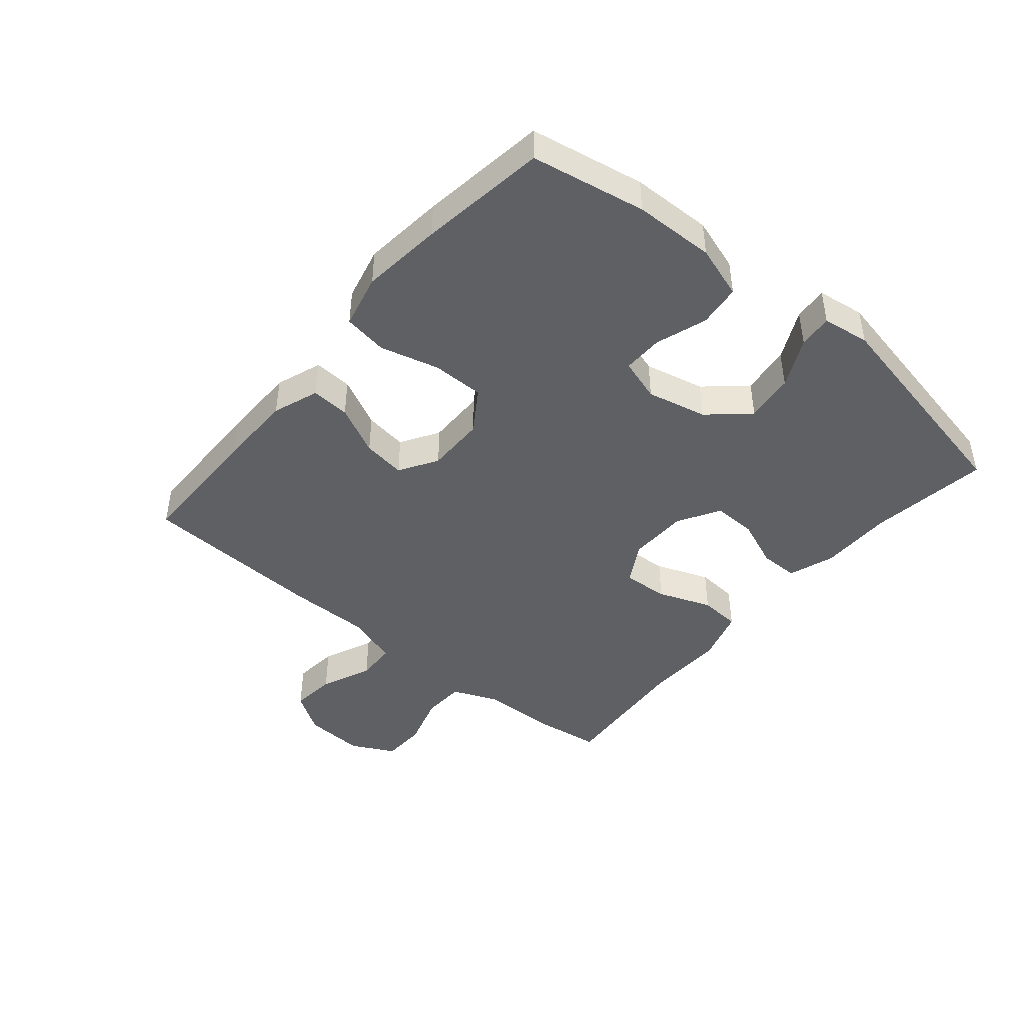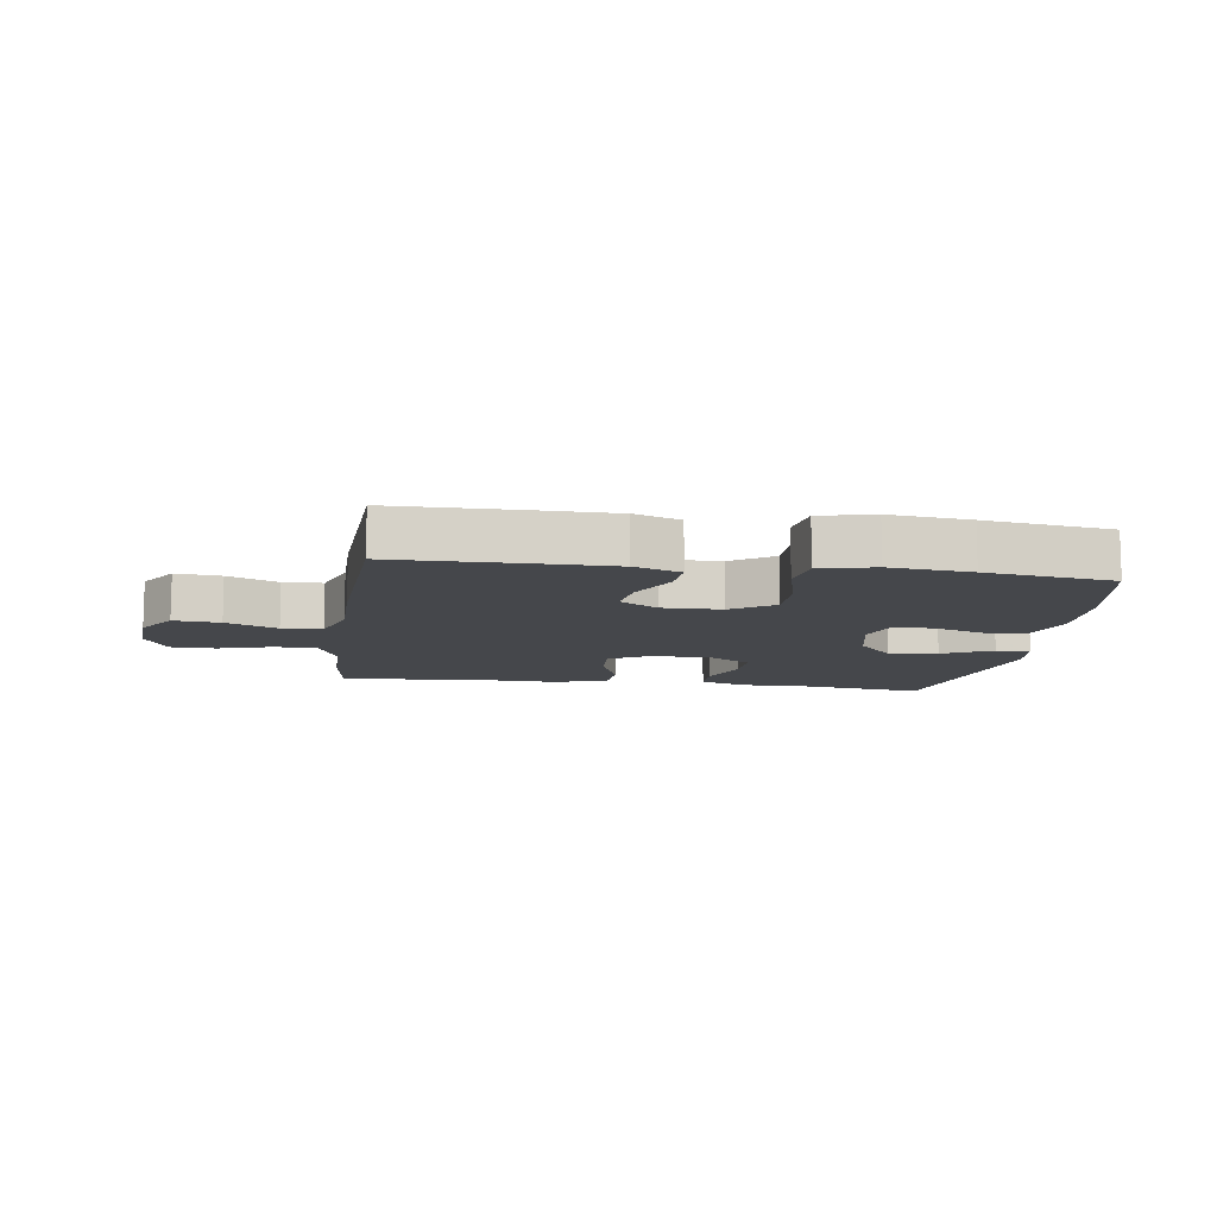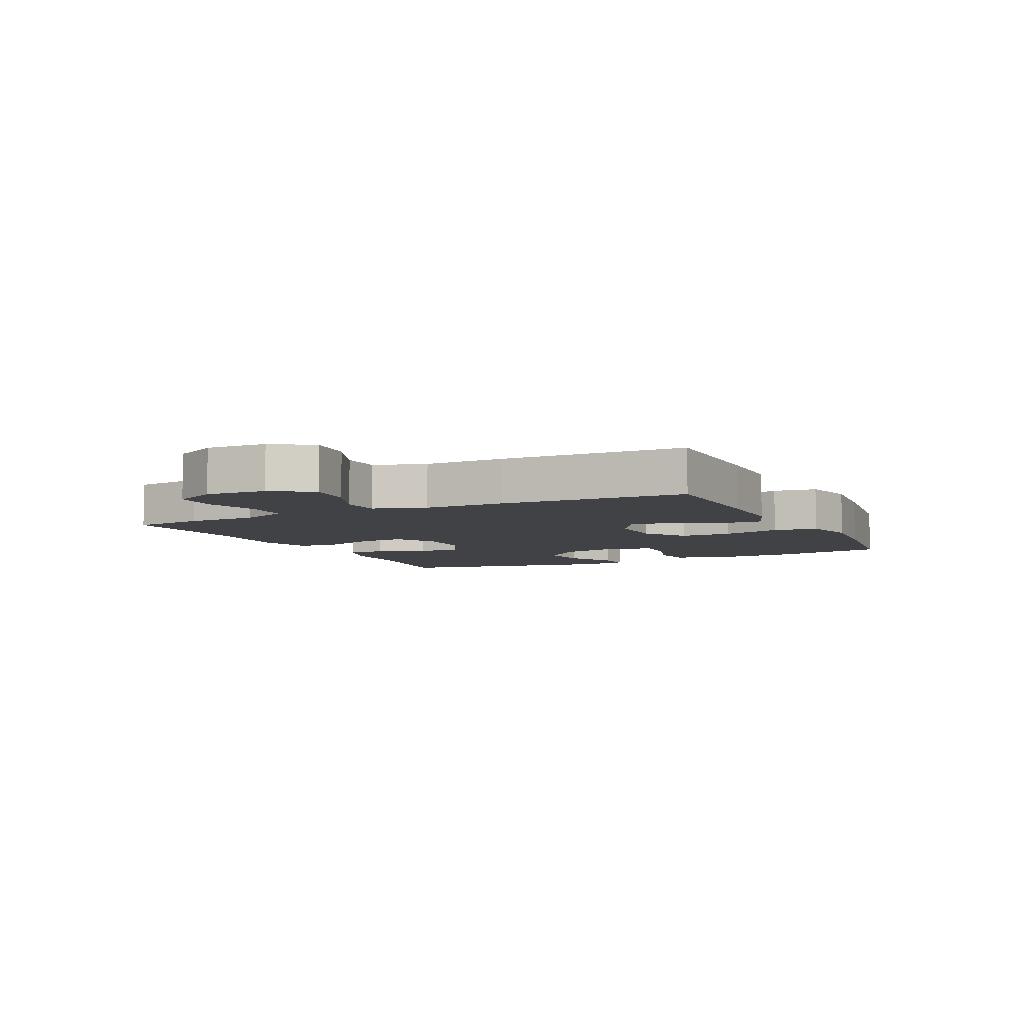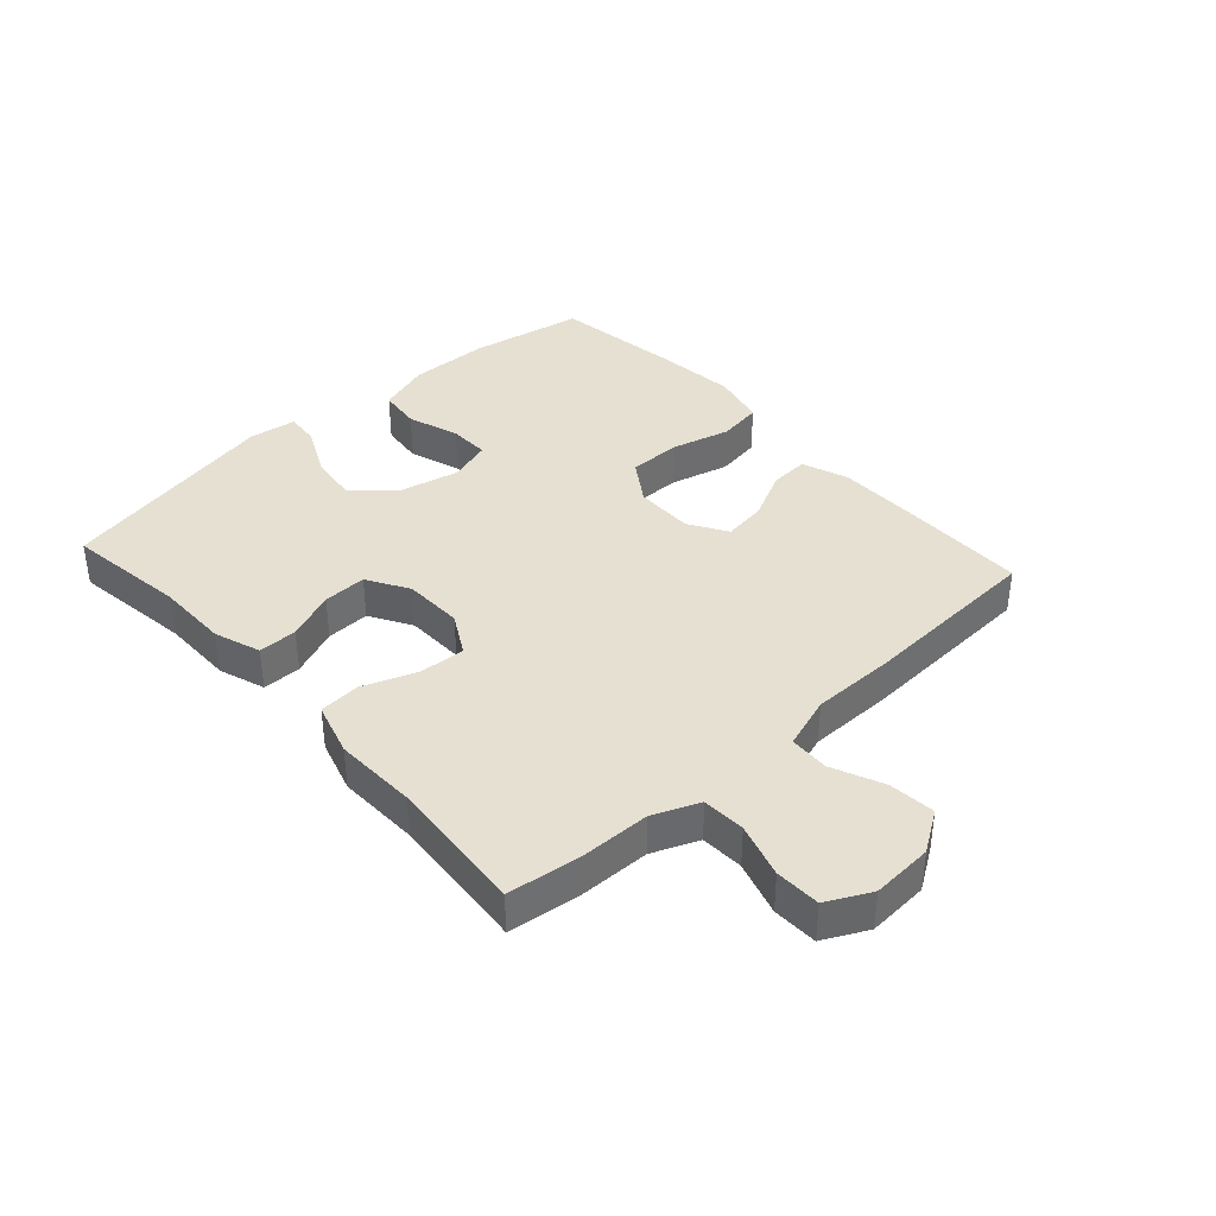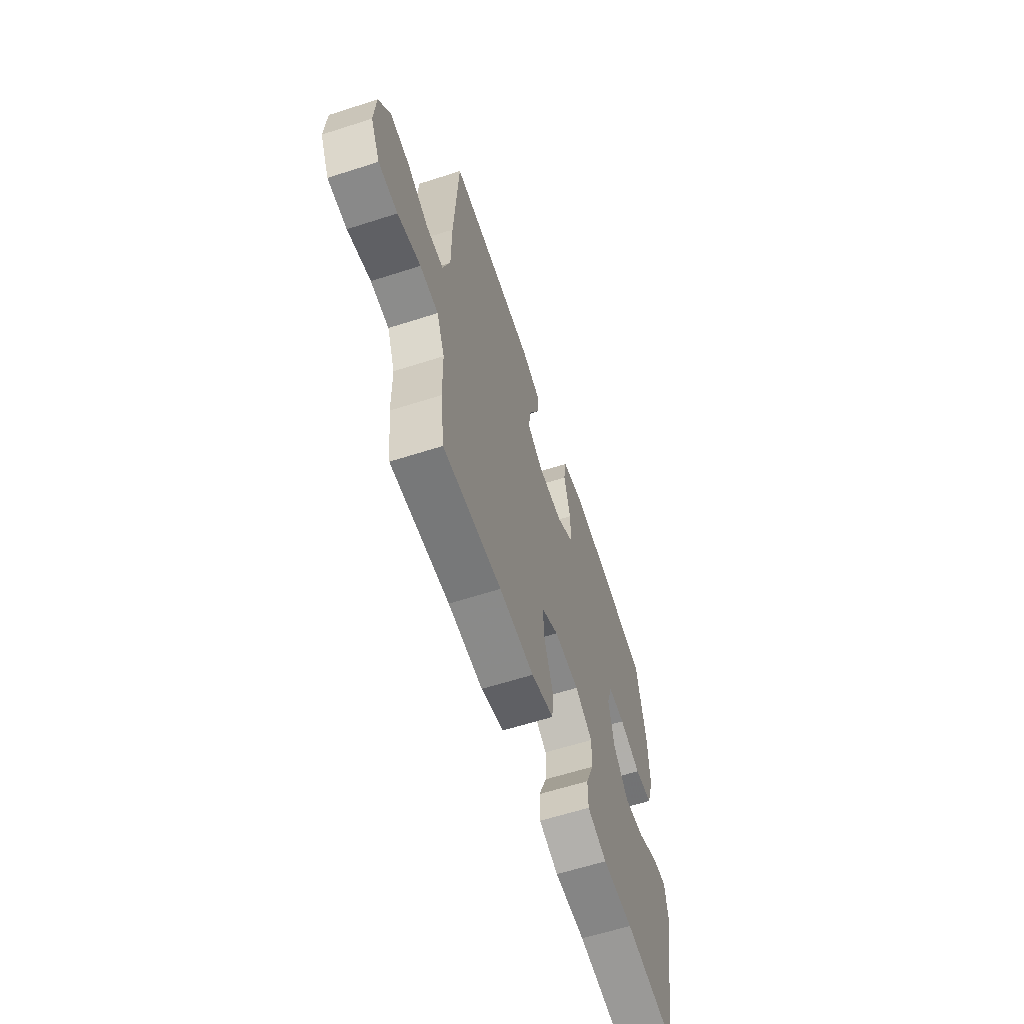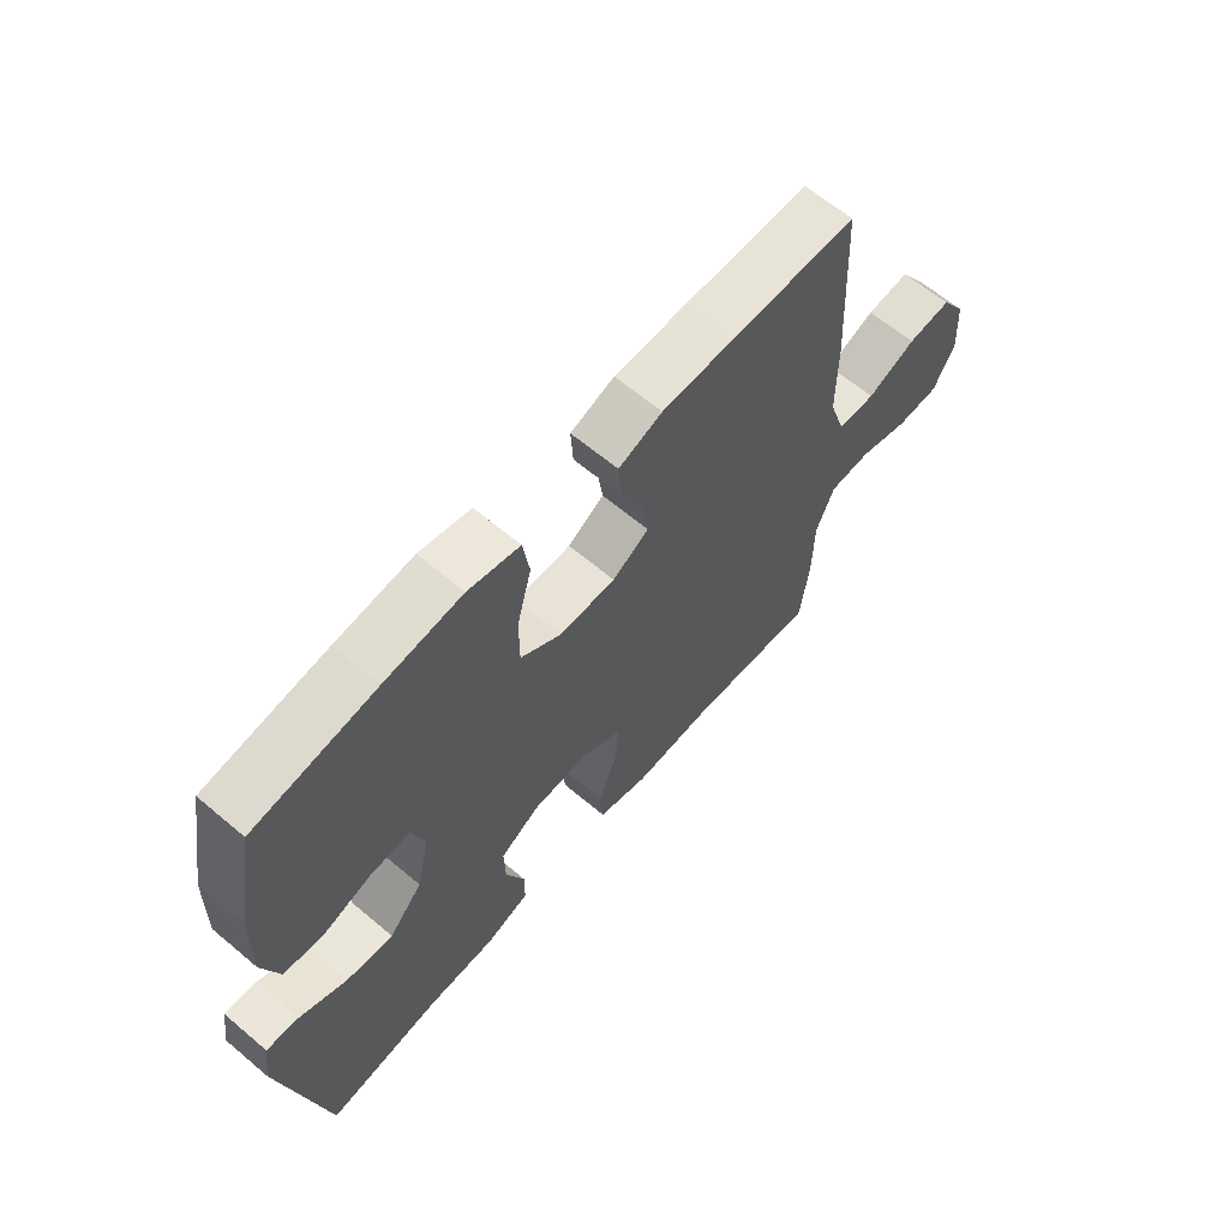
<metadata>
{"format":"obj","ext":"obj","renderer":"f3d","projection":"perspective","resolution":1024,"background":"white","views":[{"elev":-44.3,"azim":50.0,"up":"+Y"},{"elev":-10.6,"azim":-8.2,"up":"+Y"},{"elev":-6.4,"azim":-63.8,"up":"+Y"},{"elev":38.3,"azim":-132.2,"up":"+Y"},{"elev":-61.8,"azim":-71.9,"up":"+Z"},{"elev":63.2,"azim":130.4,"up":"+Z"}]}
</metadata>
<code>
v -0.5 0.07 -0.5
v -0.515 0.07 -0.384
v -0.517 0.07 -0.268
v -0.548 0.07 -0.193
v -0.618 0.07 -0.19
v -0.706 0.07 -0.217
v -0.779 0.07 -0.215
v -0.815 0.07 -0.144
v -0.809 0.07 -0.045
v -0.766 0.07 0.021
v -0.691 0.07 0.014
v -0.608 0.07 -0.022
v -0.543 0.07 -0.019
v -0.515 0.07 0.066
v -0.515 0.07 0.199
v -0.5 0.07 0.5
v -0.283 0.07 0.502
v -0.161 0.07 0.501
v -0.086 0.07 0.474
v -0.09 0.07 0.411
v -0.13 0.07 0.33
v -0.14 0.07 0.26
v -0.078 0.07 0.222
v 0.018 0.07 0.223
v 0.087 0.07 0.269
v 0.087 0.07 0.354
v 0.062 0.07 0.45
v 0.073 0.07 0.522
v 0.161 0.07 0.543
v 0.293 0.07 0.529
v 0.5 0.07 0.5
v 0.534 0.07 0.314
v 0.537 0.07 0.183
v 0.509 0.07 0.097
v 0.44 0.07 0.089
v 0.356 0.07 0.117
v 0.29 0.07 0.118
v 0.268 0.07 0.048
v 0.29 0.07 -0.05
v 0.347 0.07 -0.114
v 0.427 0.07 -0.104
v 0.508 0.07 -0.064
v 0.563 0.07 -0.059
v 0.574 0.07 -0.136
v 0.5 0.07 -0.5
v 0.304 0.07 -0.473
v 0.186 0.07 -0.473
v 0.111 0.07 -0.447
v 0.111 0.07 -0.384
v 0.143 0.07 -0.305
v 0.145 0.07 -0.234
v 0.077 0.07 -0.194
v -0.02 0.07 -0.192
v -0.087 0.07 -0.23
v -0.082 0.07 -0.305
v -0.049 0.07 -0.392
v -0.054 0.07 -0.459
v -0.141 0.07 -0.485
v -0.275 0.07 -0.481
v -0.5 0 -0.5
v -0.515 0 -0.384
v -0.517 0 -0.268
v -0.548 0 -0.193
v -0.618 0 -0.19
v -0.706 0 -0.217
v -0.779 0 -0.215
v -0.815 0 -0.144
v -0.809 0 -0.045
v -0.766 0 0.021
v -0.691 0 0.014
v -0.608 0 -0.022
v -0.543 0 -0.019
v -0.515 0 0.066
v -0.515 0 0.199
v -0.5 0 0.5
v -0.283 0 0.502
v -0.161 0 0.501
v -0.086 0 0.474
v -0.09 0 0.411
v -0.13 0 0.33
v -0.14 0 0.26
v -0.078 0 0.222
v 0.018 0 0.223
v 0.087 0 0.269
v 0.087 0 0.354
v 0.062 0 0.45
v 0.073 0 0.522
v 0.161 0 0.543
v 0.293 0 0.529
v 0.5 0 0.5
v 0.534 0 0.314
v 0.537 0 0.183
v 0.509 0 0.097
v 0.44 0 0.089
v 0.356 0 0.117
v 0.29 0 0.118
v 0.268 0 0.048
v 0.29 0 -0.05
v 0.347 0 -0.114
v 0.427 0 -0.104
v 0.508 0 -0.064
v 0.563 0 -0.059
v 0.574 0 -0.136
v 0.5 0 -0.5
v 0.304 0 -0.473
v 0.186 0 -0.473
v 0.111 0 -0.447
v 0.111 0 -0.384
v 0.143 0 -0.305
v 0.145 0 -0.234
v 0.077 0 -0.194
v -0.02 0 -0.192
v -0.087 0 -0.23
v -0.082 0 -0.305
v -0.049 0 -0.392
v -0.054 0 -0.459
v -0.141 0 -0.485
v -0.275 0 -0.481
f 56 57 58 59
f 55 56 59 1
f 54 55 1 2
f 53 54 2 3
f 47 48 49 50
f 46 47 50 51
f 45 46 51
f 44 45 51
f 41 42 43 44
f 40 41 44 51
f 39 40 51 52
f 33 34 35 36
f 33 36 37
f 32 33 37
f 31 32 37
f 30 31 37
f 29 30 37 38
f 26 27 28 29
f 25 26 29 38
f 18 19 20 21
f 18 21 22
f 17 18 22
f 14 15 16 17
f 13 14 17 22
f 9 10 11 12
f 9 12 13
f 8 9 13
f 5 6 7 8
f 4 5 8 13
f 53 3 4 13
f 24 25 38 39
f 23 24 39 52
f 23 52 53
f 13 22 23 53
f 118 117 116 115
f 60 118 115 114
f 61 60 114 113
f 62 61 113 112
f 109 108 107 106
f 110 109 106 105
f 110 105 104
f 110 104 103
f 103 102 101 100
f 110 103 100 99
f 111 110 99 98
f 95 94 93 92
f 96 95 92
f 96 92 91
f 96 91 90
f 96 90 89
f 97 96 89 88
f 88 87 86 85
f 97 88 85 84
f 80 79 78 77
f 81 80 77
f 81 77 76
f 76 75 74 73
f 81 76 73 72
f 71 70 69 68
f 72 71 68
f 72 68 67
f 67 66 65 64
f 72 67 64 63
f 72 63 62 112
f 98 97 84 83
f 111 98 83 82
f 112 111 82
f 112 82 81 72
f 1 60 61 2
f 2 61 62 3
f 3 62 63 4
f 4 63 64 5
f 5 64 65 6
f 6 65 66 7
f 7 66 67 8
f 8 67 68 9
f 9 68 69 10
f 10 69 70 11
f 11 70 71 12
f 12 71 72 13
f 13 72 73 14
f 14 73 74 15
f 15 74 75 16
f 16 75 76 17
f 17 76 77 18
f 18 77 78 19
f 19 78 79 20
f 20 79 80 21
f 21 80 81 22
f 22 81 82 23
f 23 82 83 24
f 24 83 84 25
f 25 84 85 26
f 26 85 86 27
f 27 86 87 28
f 28 87 88 29
f 29 88 89 30
f 30 89 90 31
f 31 90 91 32
f 32 91 92 33
f 33 92 93 34
f 34 93 94 35
f 35 94 95 36
f 36 95 96 37
f 37 96 97 38
f 38 97 98 39
f 39 98 99 40
f 40 99 100 41
f 41 100 101 42
f 42 101 102 43
f 43 102 103 44
f 44 103 104 45
f 45 104 105 46
f 46 105 106 47
f 47 106 107 48
f 48 107 108 49
f 49 108 109 50
f 50 109 110 51
f 51 110 111 52
f 52 111 112 53
f 53 112 113 54
f 54 113 114 55
f 55 114 115 56
f 56 115 116 57
f 57 116 117 58
f 58 117 118 59
f 59 118 60 1

</code>
